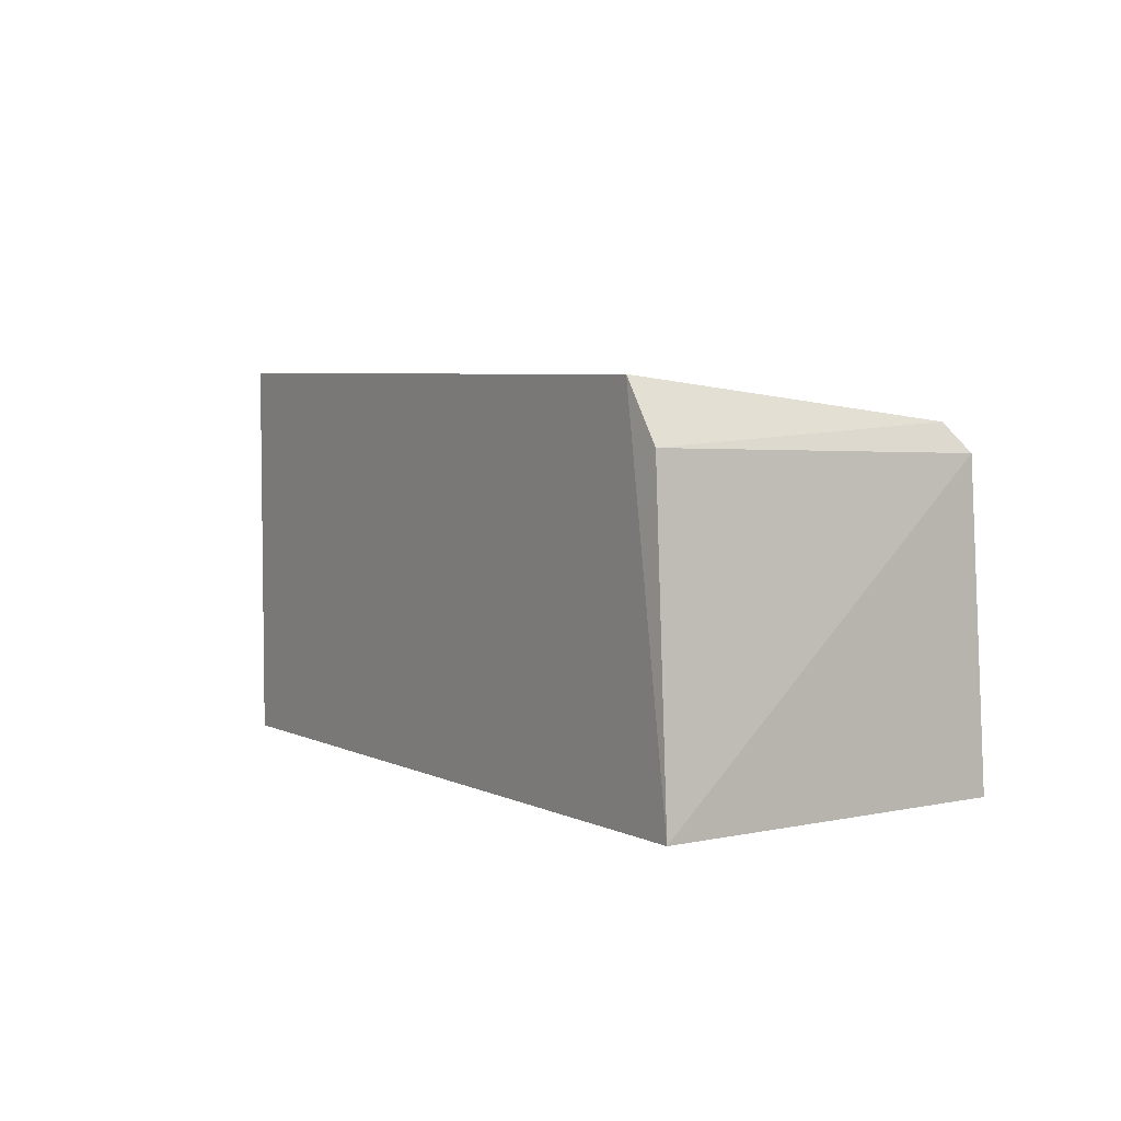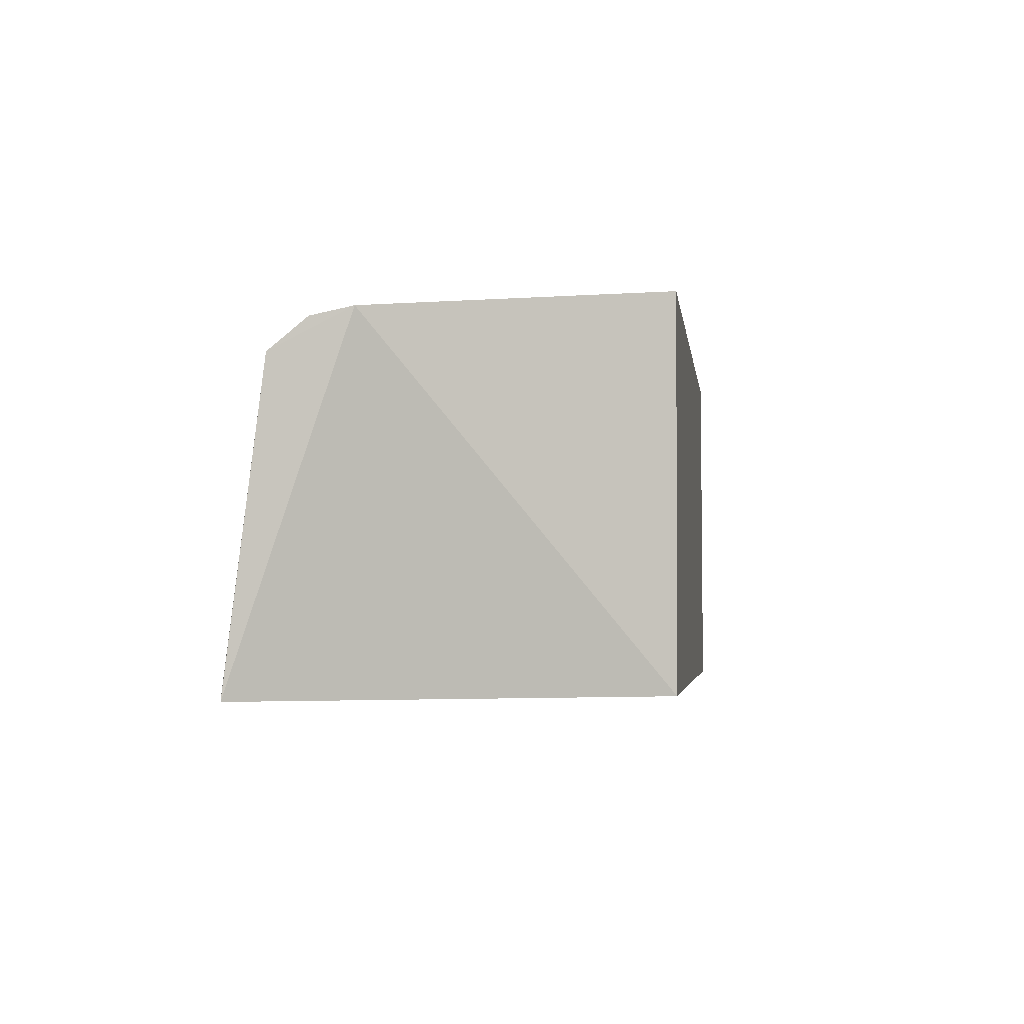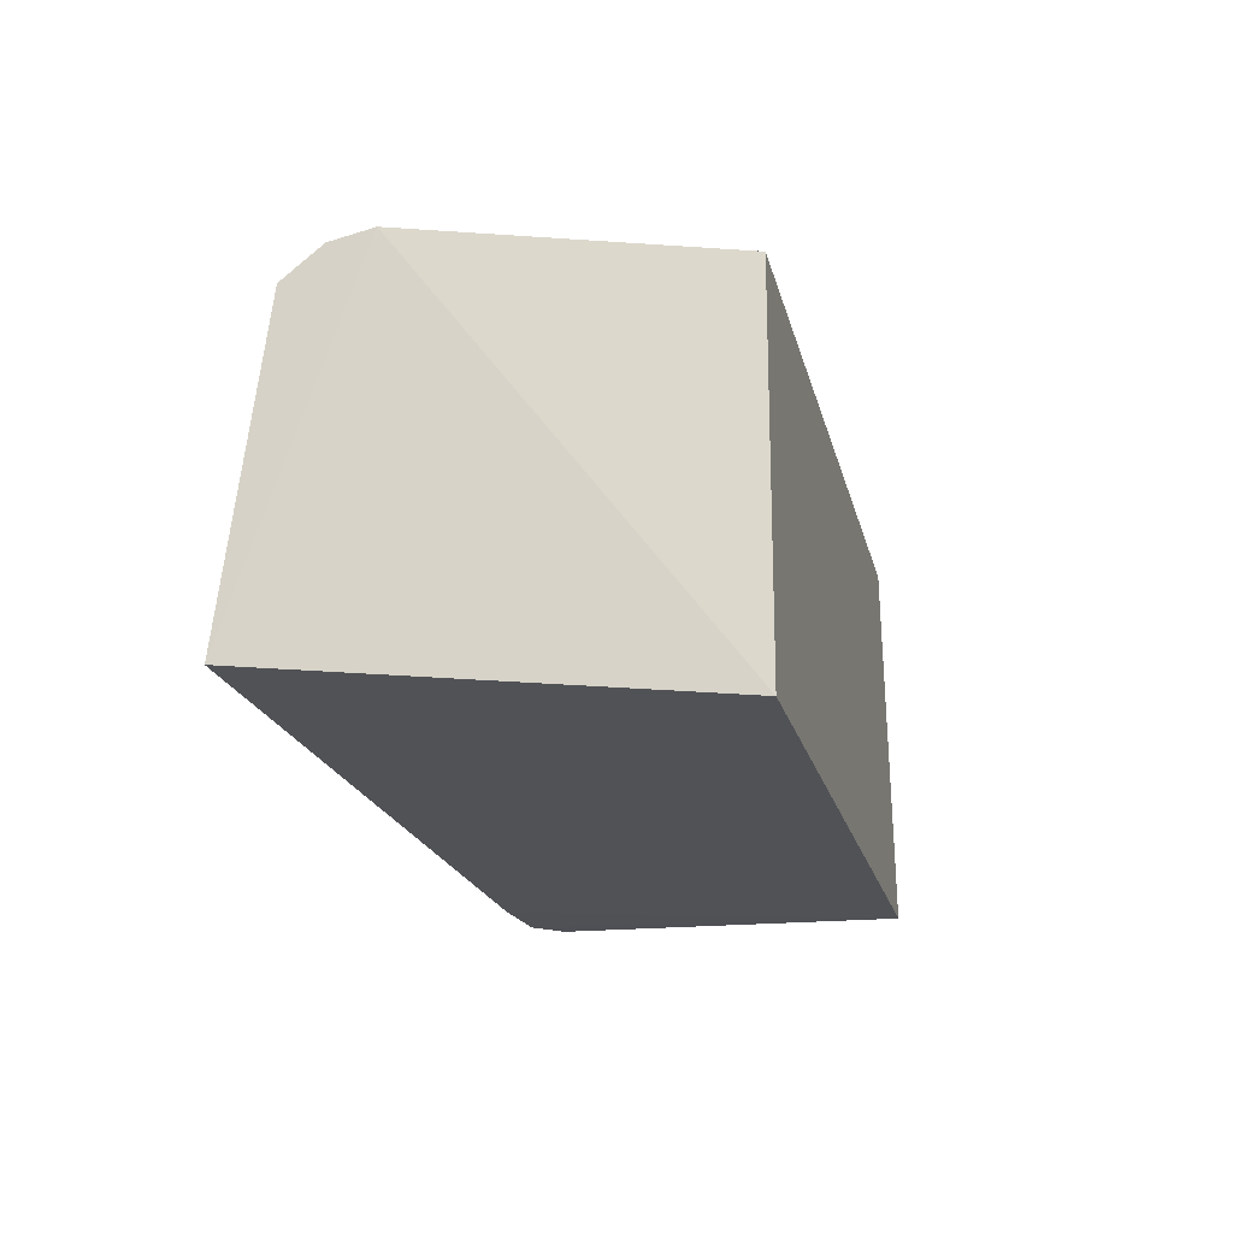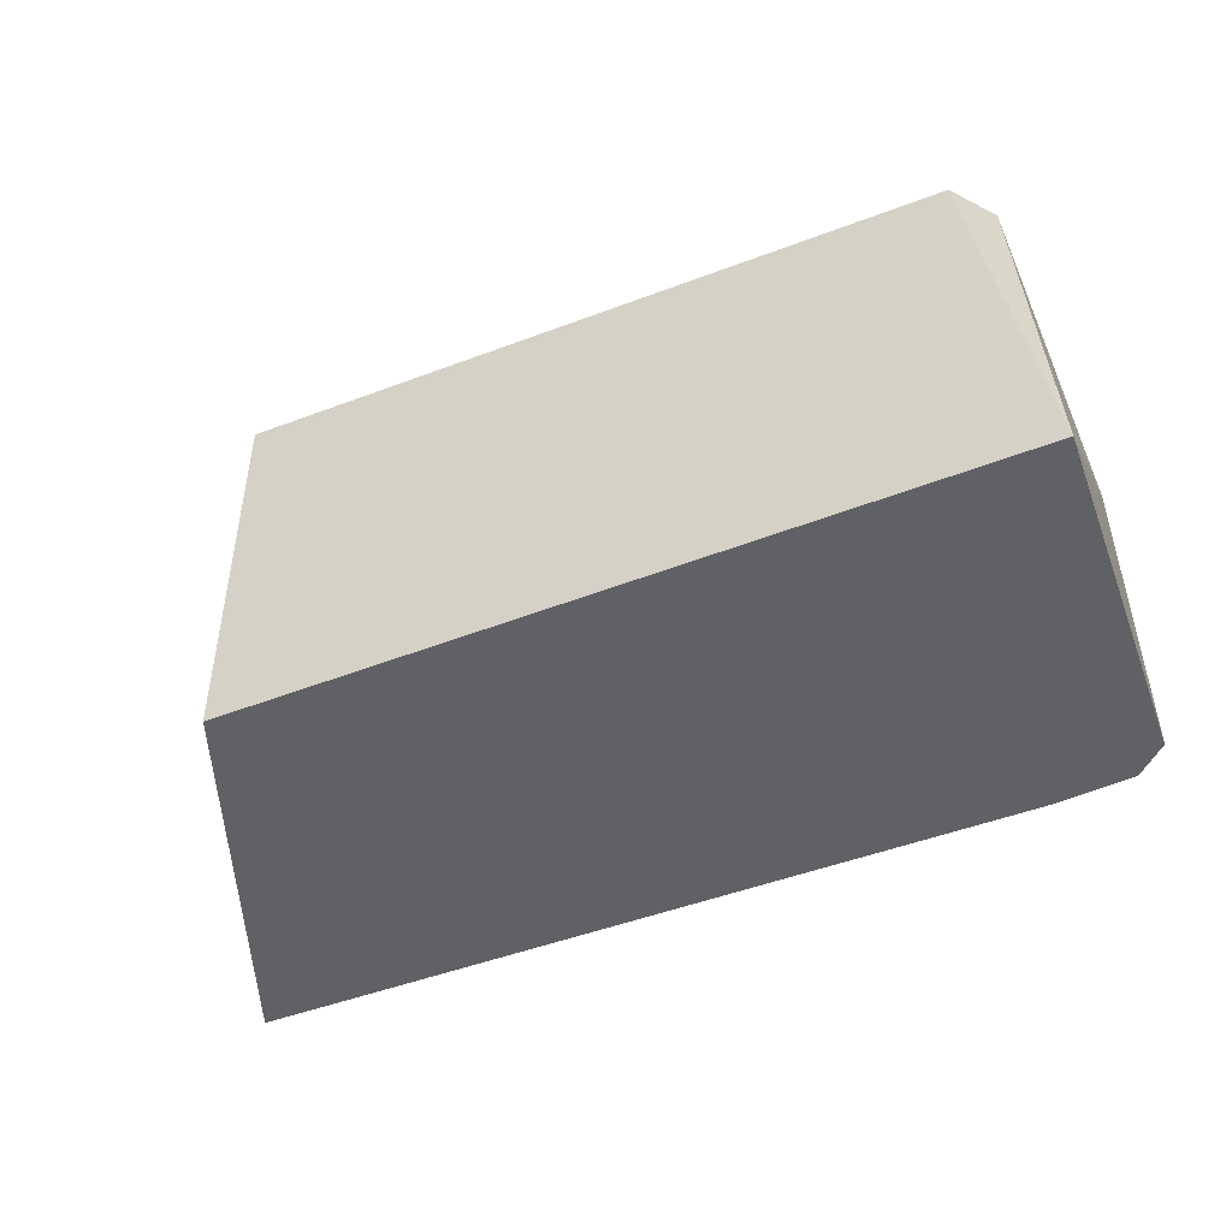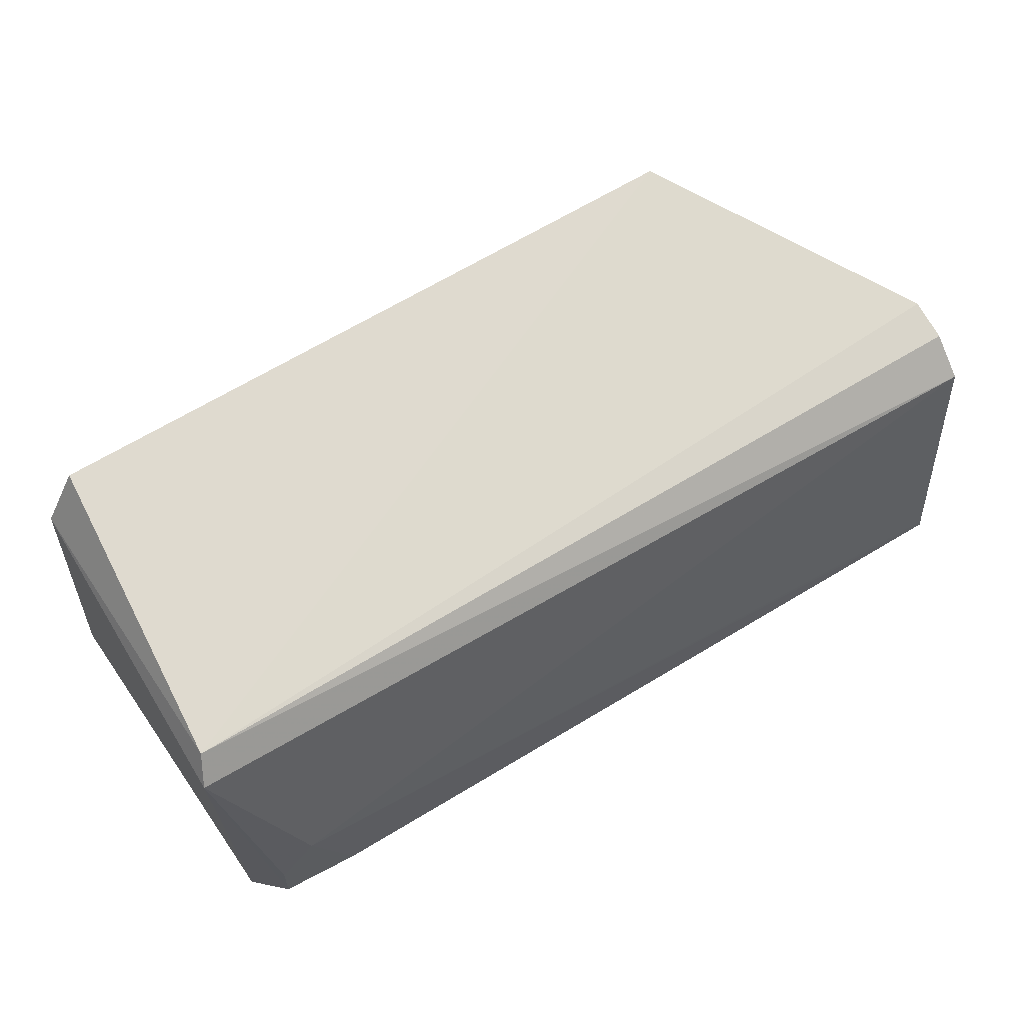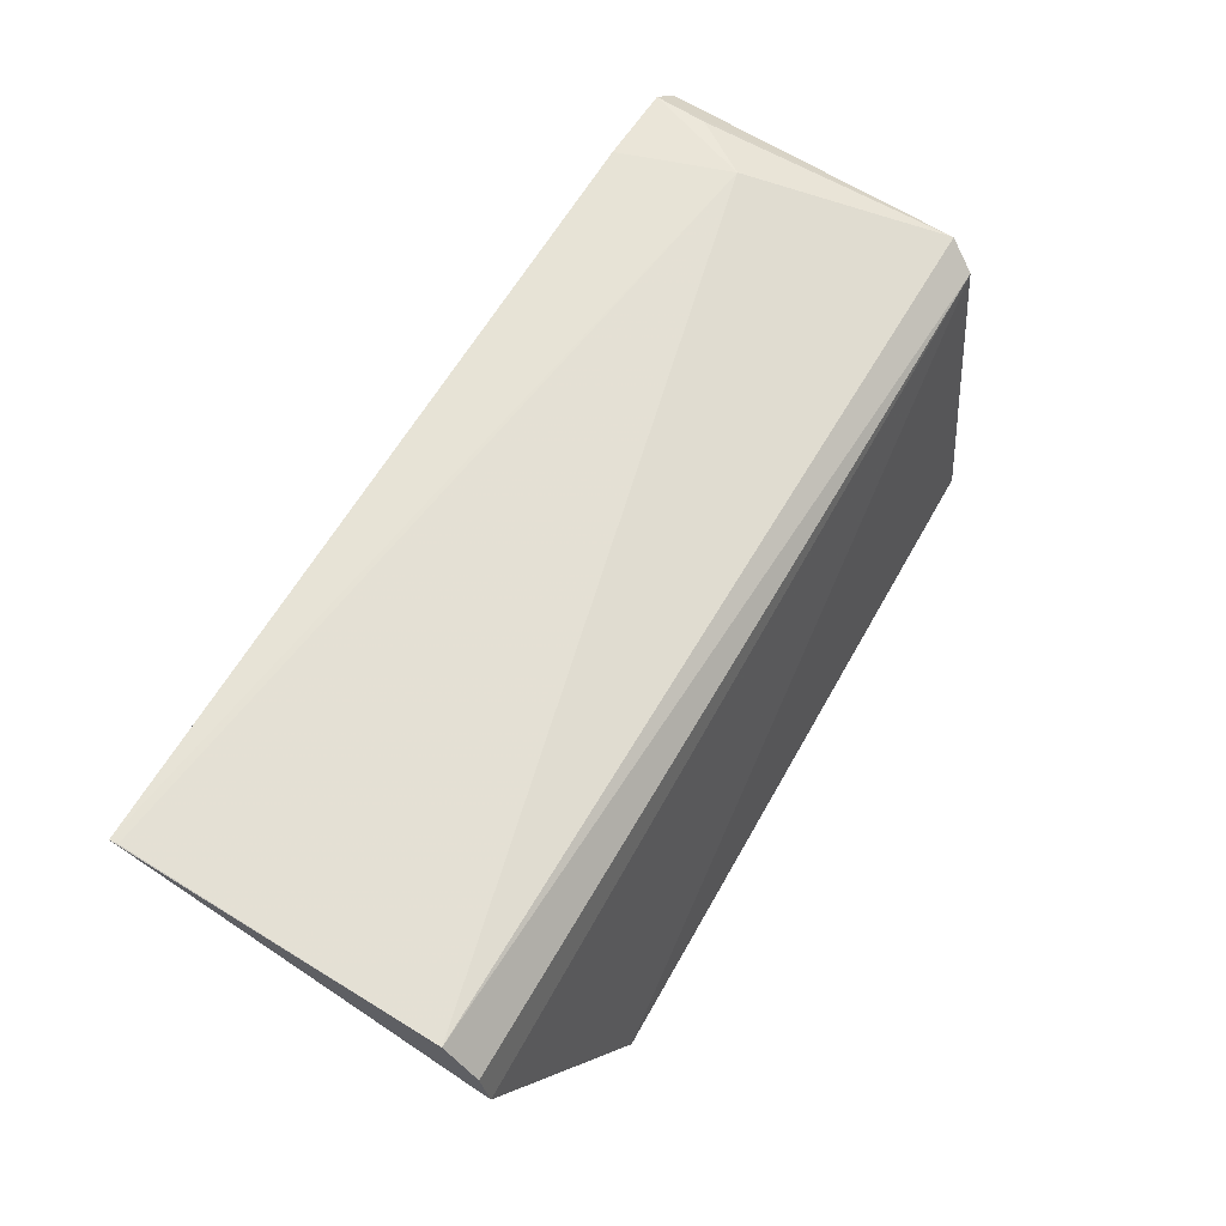
<metadata>
{"format":"obj","ext":"obj","renderer":"f3d","projection":"perspective","resolution":1024,"background":"white","views":[{"elev":3.9,"azim":57.6,"up":"+Z"},{"elev":-3.1,"azim":-82.4,"up":"+Z"},{"elev":-20.7,"azim":-76.4,"up":"+Z"},{"elev":-46.3,"azim":24.1,"up":"+Z"},{"elev":64.9,"azim":148.8,"up":"+Z"},{"elev":62.5,"azim":-59.7,"up":"+Y"}]}
</metadata>
<code>
v 0.03839 0.01979 0.08461
v 0.03878 0.0124 0.08413
v 0.03871 0.02079 0.07684
v 0.01751 0.02153 0.07684
v 0.01751 0.01876 0.085
v 0.02145 0.01235 0.07684
v 0.03702 0.02149 0.07939
v 0.03869 0.02033 0.08397
v 0.03793 0.01232 0.08549
v 0.03927 0.01234 0.07685
v 0.03609 0.02155 0.07679
v 0.03793 0.02142 0.07806
v 0.01749 0.02062 0.08407
v 0.02145 0.01233 0.08582
v 0.03799 0.02146 0.07682
v 0.01753 0.02152 0.07703
v 0.01751 0.01972 0.0848
f 6 5 4
f 8 1 2
f 9 2 1
f 10 2 9
f 10 8 2
f 10 3 8
f 11 6 4
f 11 10 6
f 11 4 7
f 12 7 8
f 13 8 7
f 13 4 5
f 13 1 8
f 14 9 1
f 14 1 5
f 14 5 6
f 14 10 9
f 14 6 10
f 15 12 8
f 15 8 3
f 15 11 7
f 15 7 12
f 15 3 10
f 15 10 11
f 16 13 7
f 16 7 4
f 16 4 13
f 17 13 5
f 17 5 1
f 17 1 13

</code>
